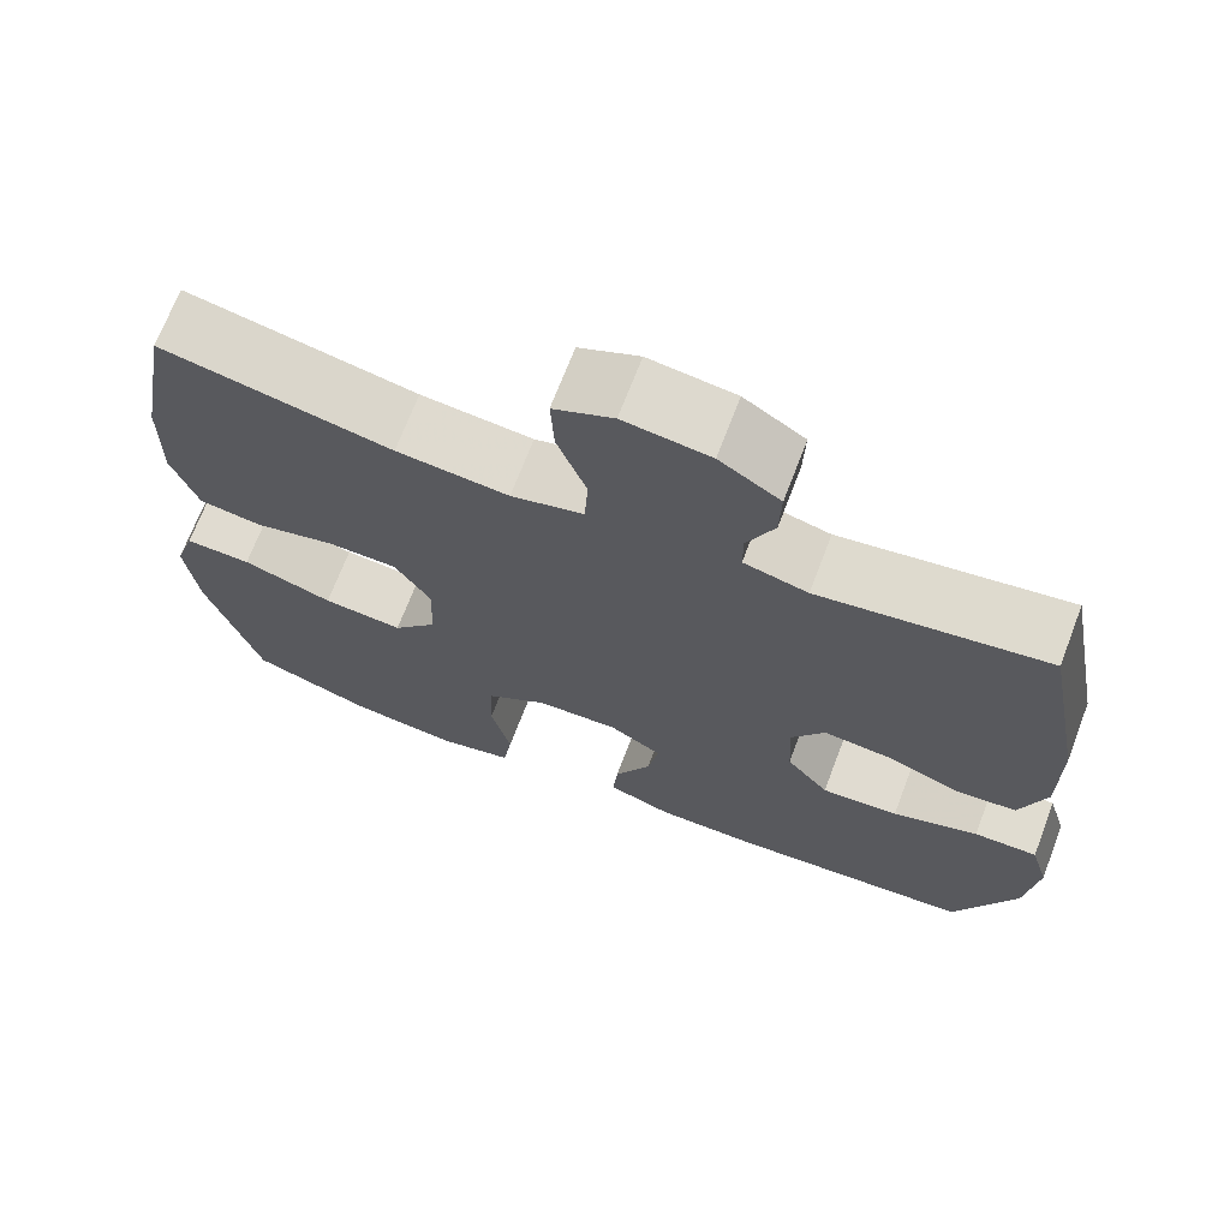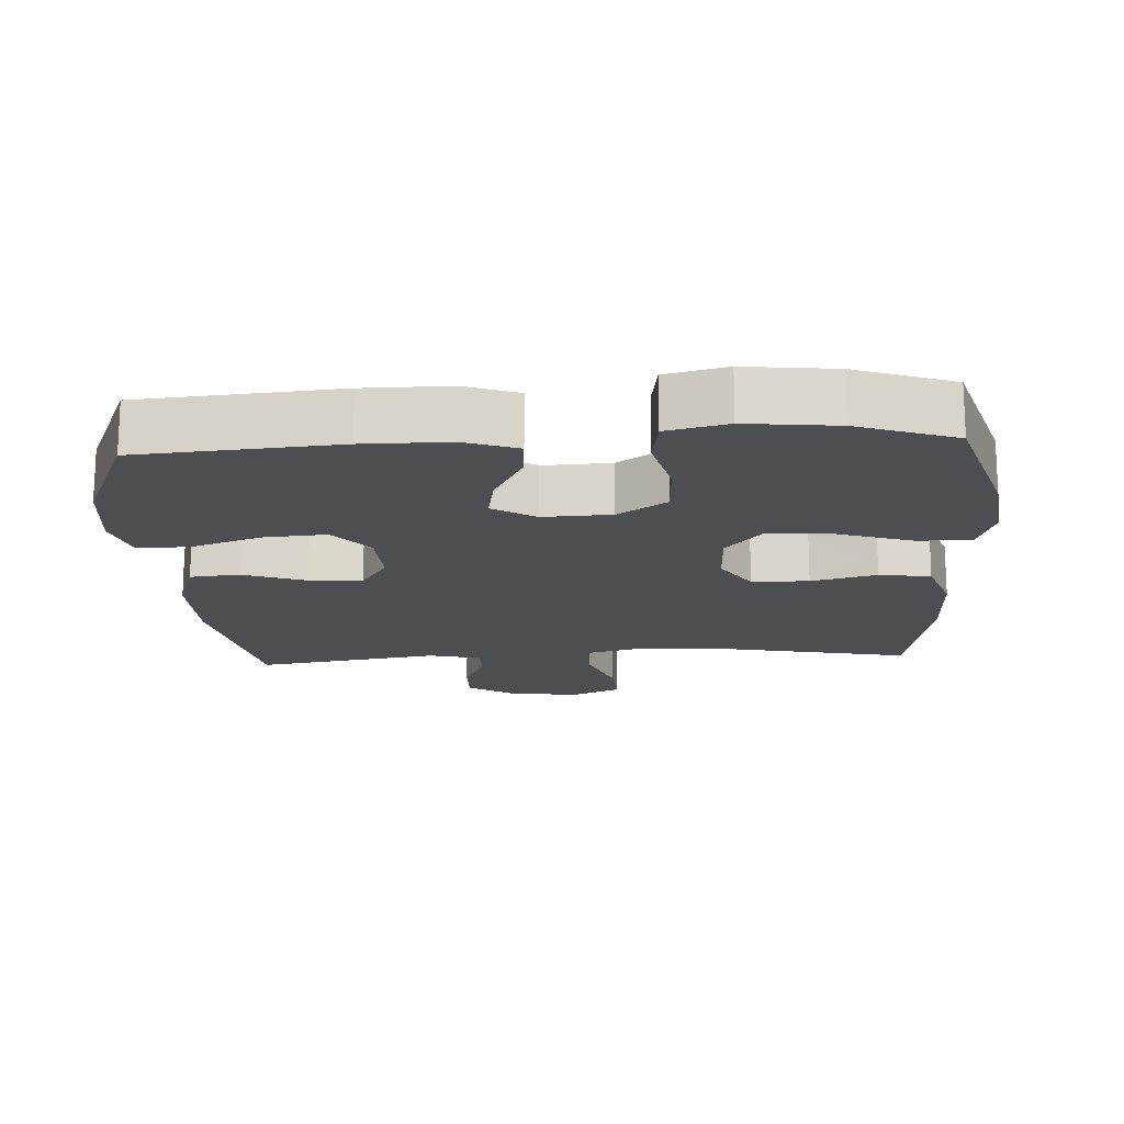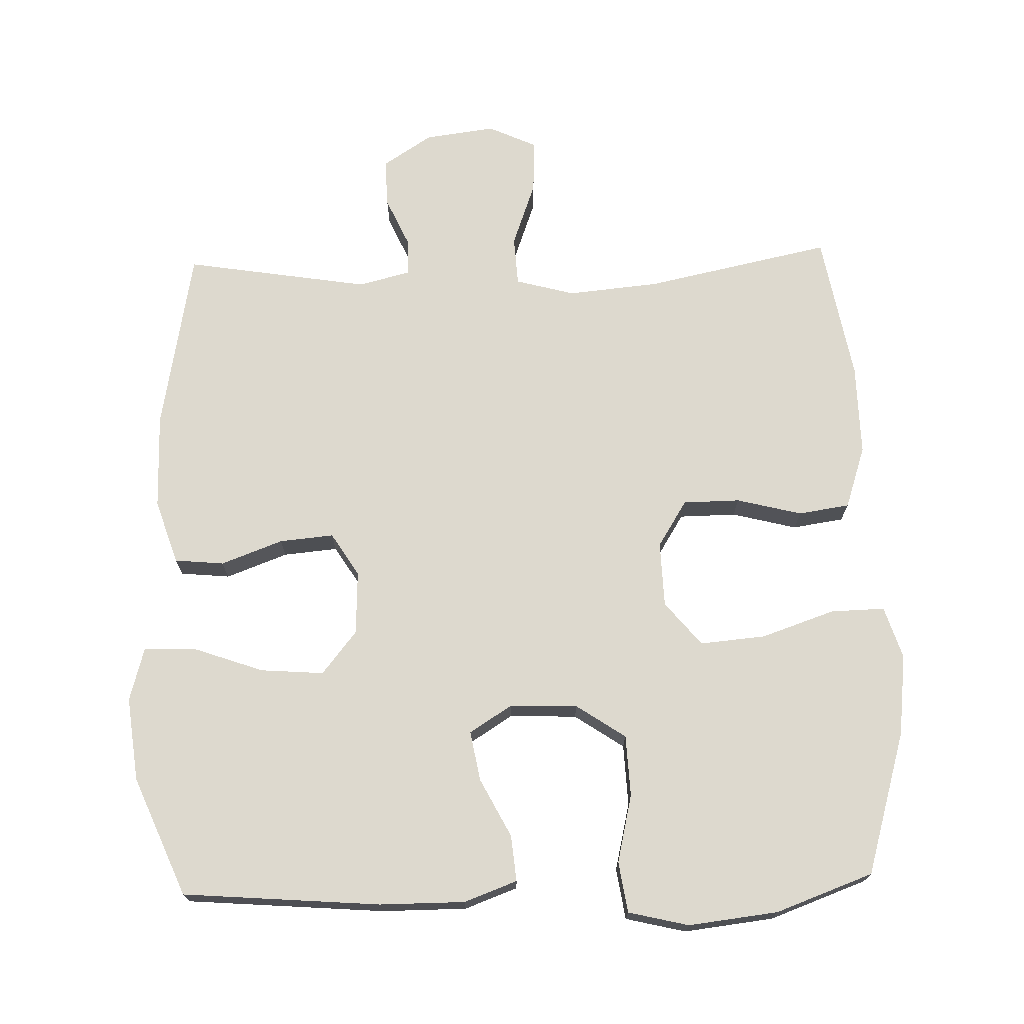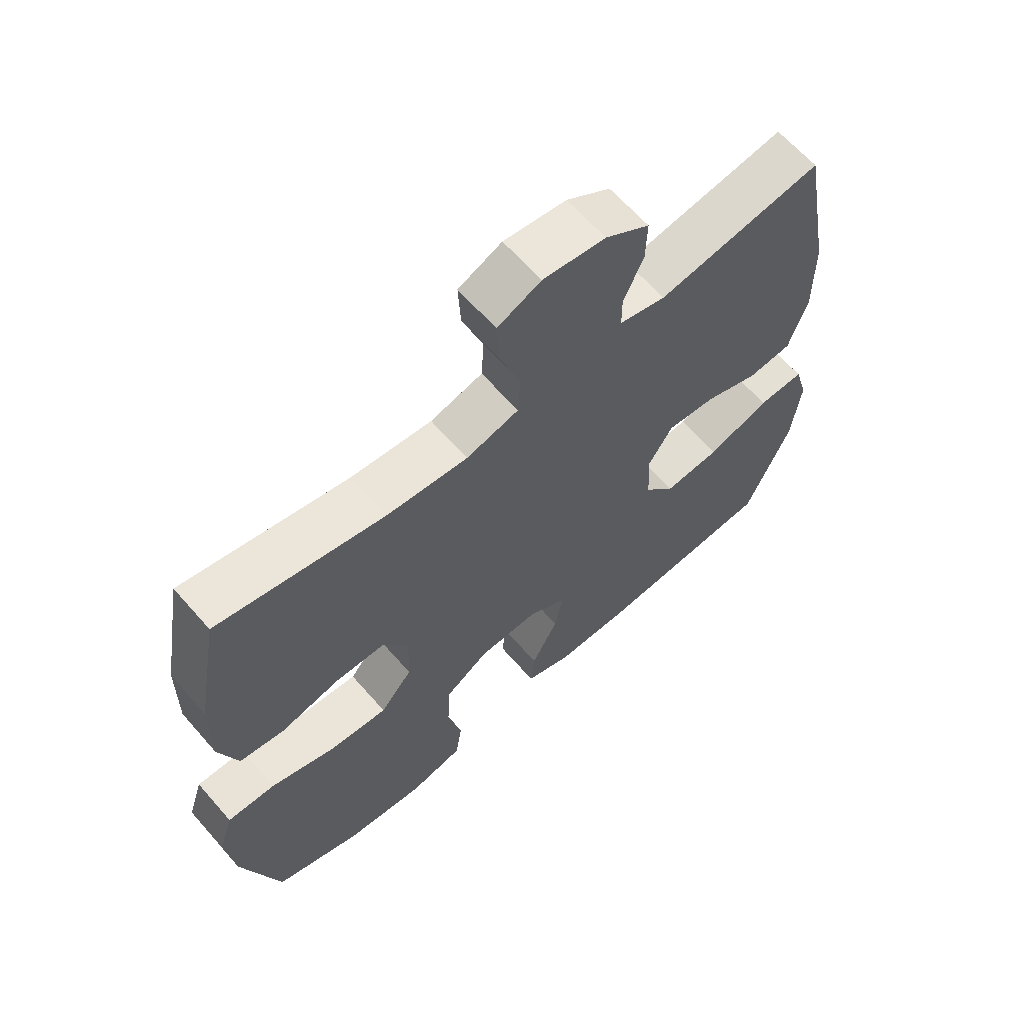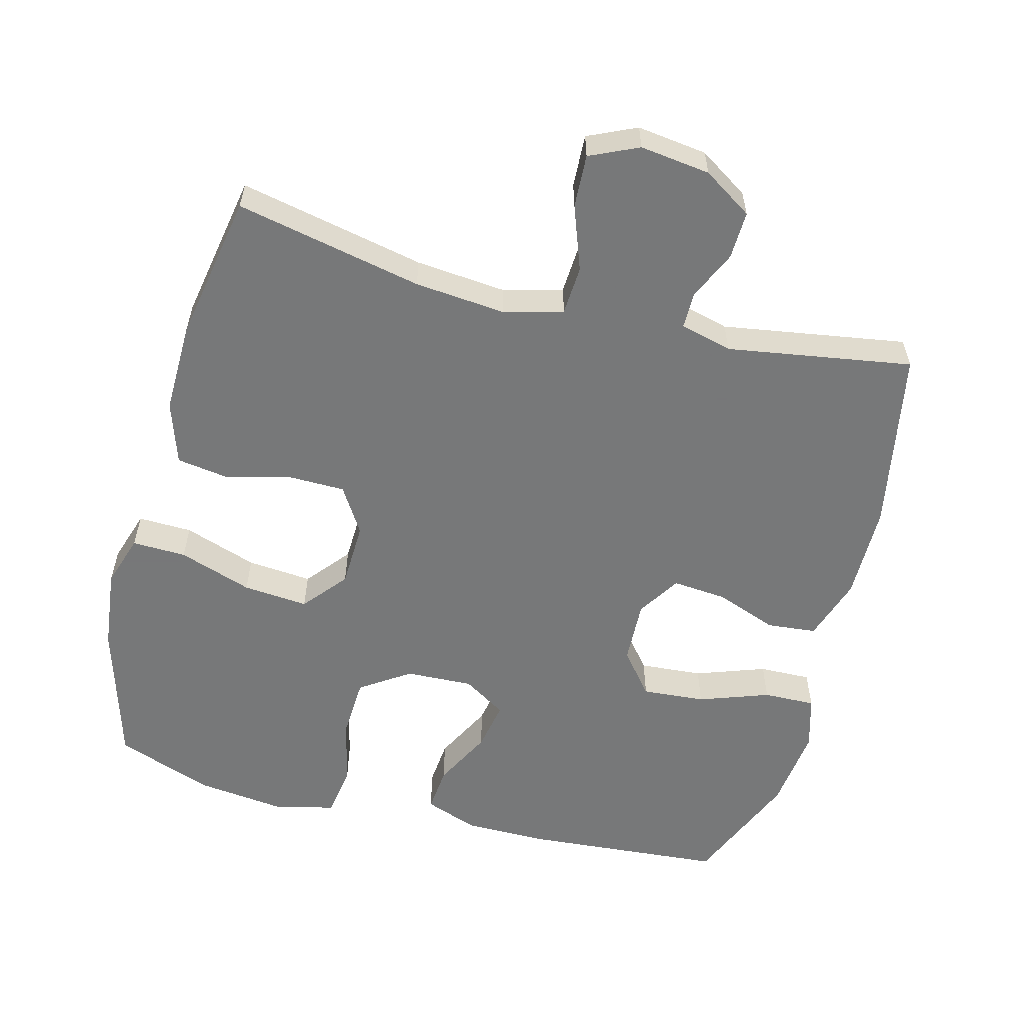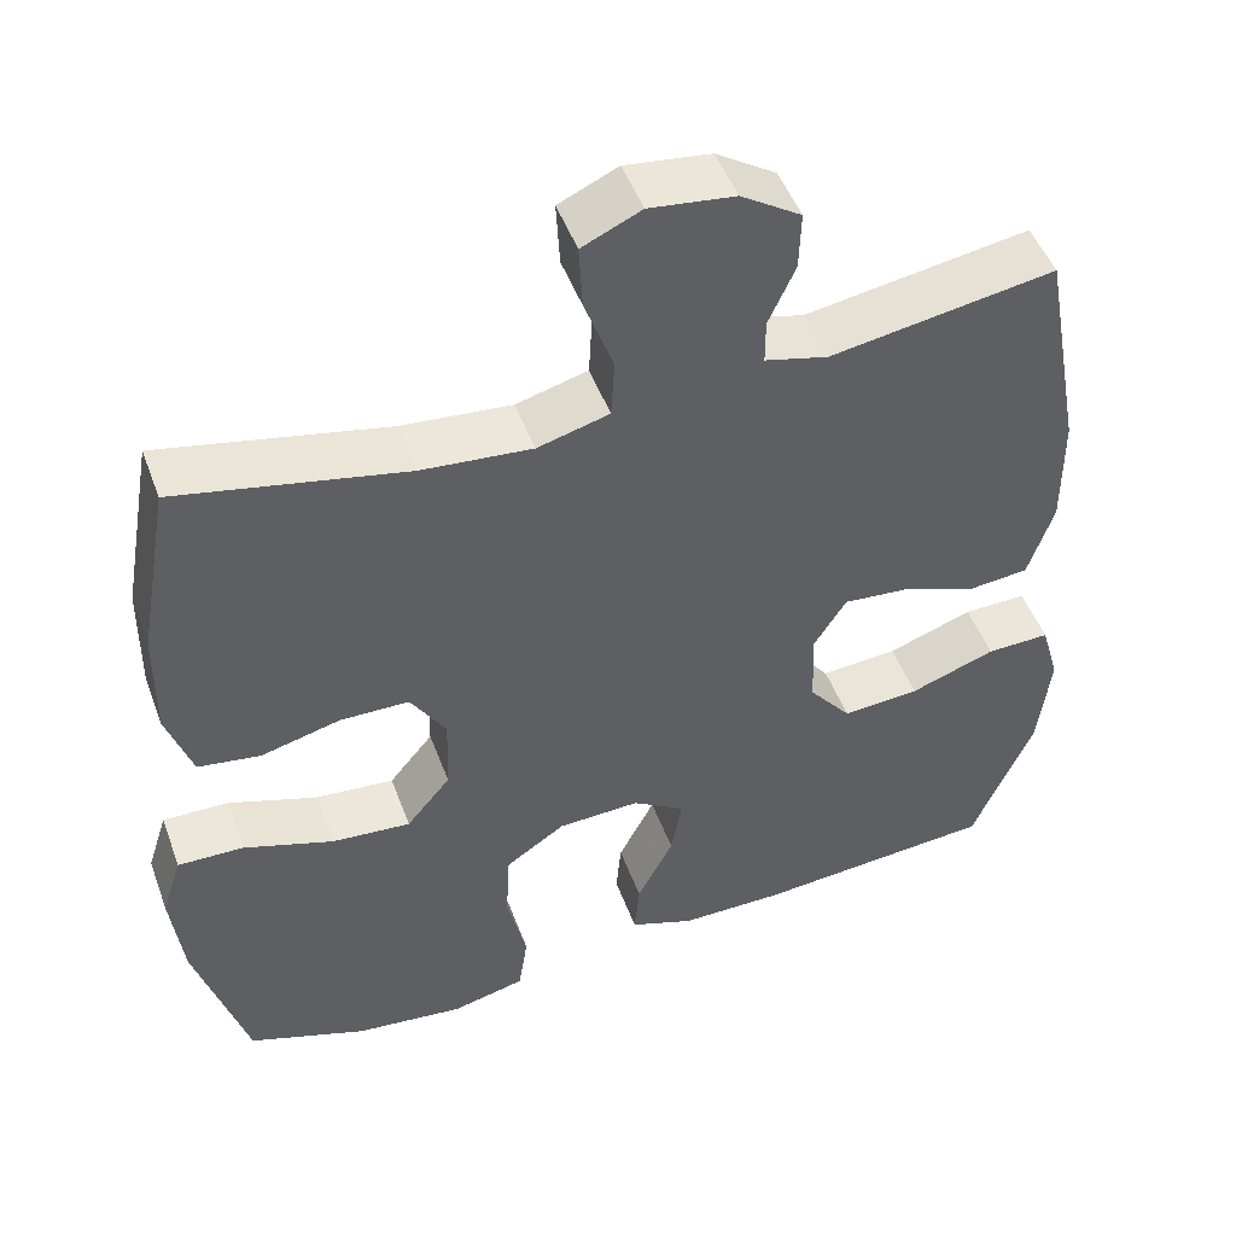
<metadata>
{"format":"obj","ext":"obj","renderer":"f3d","projection":"perspective","resolution":1024,"background":"white","views":[{"elev":69.8,"azim":20.9,"up":"+Z"},{"elev":-16.9,"azim":-176.6,"up":"+Y"},{"elev":71.8,"azim":178.3,"up":"+Y"},{"elev":64.0,"azim":-41.1,"up":"+Z"},{"elev":-57.3,"azim":-14.7,"up":"+Y"},{"elev":48.8,"azim":-19.9,"up":"+Z"}]}
</metadata>
<code>
v -0.5 0.07 0.5
v -0.231 0.07 0.444
v -0.1 0.07 0.432
v -0.015 0.07 0.455
v -0.011 0.07 0.526
v -0.045 0.07 0.619
v -0.049 0.07 0.696
v 0.021 0.07 0.728
v 0.122 0.07 0.715
v 0.193 0.07 0.669
v 0.191 0.07 0.6
v 0.159 0.07 0.529
v 0.159 0.07 0.476
v 0.234 0.07 0.457
v 0.5 0.07 0.5
v 0.549 0.07 0.237
v 0.55 0.07 0.099
v 0.52 0.07 0.007
v 0.449 0.07 0
v 0.36 0.07 0.033
v 0.282 0.07 0.04
v 0.243 0.07 -0.022
v 0.247 0.07 -0.114
v 0.297 0.07 -0.176
v 0.388 0.07 -0.169
v 0.489 0.07 -0.133
v 0.564 0.07 -0.131
v 0.586 0.07 -0.208
v 0.572 0.07 -0.329
v 0.5 0.07 -0.5
v 0.215 0.07 -0.523
v 0.092 0.07 -0.523
v 0.016 0.07 -0.495
v 0.022 0.07 -0.429
v 0.065 0.07 -0.345
v 0.078 0.07 -0.273
v 0.016 0.07 -0.234
v -0.081 0.07 -0.238
v -0.152 0.07 -0.286
v -0.156 0.07 -0.374
v -0.133 0.07 -0.472
v -0.144 0.07 -0.545
v -0.231 0.07 -0.566
v -0.36 0.07 -0.551
v -0.5 0.07 -0.5
v -0.561 0.07 -0.294
v -0.575 0.07 -0.176
v -0.551 0.07 -0.101
v -0.473 0.07 -0.103
v -0.367 0.07 -0.139
v -0.273 0.07 -0.147
v -0.221 0.07 -0.084
v -0.218 0.07 0.01
v -0.26 0.07 0.077
v -0.342 0.07 0.078
v -0.436 0.07 0.054
v -0.51 0.07 0.065
v -0.54 0.07 0.155
v -0.538 0.07 0.287
v -0.5 0 0.5
v -0.231 0 0.444
v -0.1 0 0.432
v -0.015 0 0.455
v -0.011 0 0.526
v -0.045 0 0.619
v -0.049 0 0.696
v 0.021 0 0.728
v 0.122 0 0.715
v 0.193 0 0.669
v 0.191 0 0.6
v 0.159 0 0.529
v 0.159 0 0.476
v 0.234 0 0.457
v 0.5 0 0.5
v 0.549 0 0.237
v 0.55 0 0.099
v 0.52 0 0.007
v 0.449 0 0
v 0.36 0 0.033
v 0.282 0 0.04
v 0.243 0 -0.022
v 0.247 0 -0.114
v 0.297 0 -0.176
v 0.388 0 -0.169
v 0.489 0 -0.133
v 0.564 0 -0.131
v 0.586 0 -0.208
v 0.572 0 -0.329
v 0.5 0 -0.5
v 0.215 0 -0.523
v 0.092 0 -0.523
v 0.016 0 -0.495
v 0.022 0 -0.429
v 0.065 0 -0.345
v 0.078 0 -0.273
v 0.016 0 -0.234
v -0.081 0 -0.238
v -0.152 0 -0.286
v -0.156 0 -0.374
v -0.133 0 -0.472
v -0.144 0 -0.545
v -0.231 0 -0.566
v -0.36 0 -0.551
v -0.5 0 -0.5
v -0.561 0 -0.294
v -0.575 0 -0.176
v -0.551 0 -0.101
v -0.473 0 -0.103
v -0.367 0 -0.139
v -0.273 0 -0.147
v -0.221 0 -0.084
v -0.218 0 0.01
v -0.26 0 0.077
v -0.342 0 0.078
v -0.436 0 0.054
v -0.51 0 0.065
v -0.54 0 0.155
v -0.538 0 0.287
f 59 1 2
f 58 59 2
f 57 58 2
f 56 57 2
f 55 56 2
f 54 55 2 3
f 53 54 3 4
f 52 53 4
f 48 49 50
f 47 48 50
f 46 47 50
f 45 46 50
f 44 45 50
f 43 44 50
f 42 43 50
f 41 42 50
f 40 41 50
f 39 40 50 51
f 38 39 51 52
f 33 34 35
f 32 33 35
f 31 32 35
f 30 31 35
f 29 30 35
f 28 29 35
f 27 28 35
f 26 27 35
f 25 26 35
f 24 25 35 36
f 23 24 36 37
f 18 19 20
f 17 18 20
f 16 17 20
f 15 16 20
f 14 15 20
f 13 14 20 21
f 10 11 12
f 9 10 12
f 8 9 12
f 7 8 12
f 6 7 12
f 5 6 12
f 4 5 12 13
f 52 4 13
f 38 52 13
f 37 38 13
f 23 37 13
f 22 23 13
f 13 21 22
f 61 60 118
f 61 118 117
f 61 117 116
f 61 116 115
f 61 115 114
f 62 61 114 113
f 63 62 113 112
f 63 112 111
f 109 108 107
f 109 107 106
f 109 106 105
f 109 105 104
f 109 104 103
f 109 103 102
f 109 102 101
f 109 101 100
f 109 100 99
f 110 109 99 98
f 111 110 98 97
f 94 93 92
f 94 92 91
f 94 91 90
f 94 90 89
f 94 89 88
f 94 88 87
f 94 87 86
f 94 86 85
f 94 85 84
f 95 94 84 83
f 96 95 83 82
f 79 78 77
f 79 77 76
f 79 76 75
f 79 75 74
f 79 74 73
f 80 79 73 72
f 71 70 69
f 71 69 68
f 71 68 67
f 71 67 66
f 71 66 65
f 71 65 64
f 72 71 64 63
f 72 63 111
f 72 111 97
f 72 97 96
f 72 96 82
f 72 82 81
f 81 80 72
f 1 60 61 2
f 2 61 62 3
f 3 62 63 4
f 4 63 64 5
f 5 64 65 6
f 6 65 66 7
f 7 66 67 8
f 8 67 68 9
f 9 68 69 10
f 10 69 70 11
f 11 70 71 12
f 12 71 72 13
f 13 72 73 14
f 14 73 74 15
f 15 74 75 16
f 16 75 76 17
f 17 76 77 18
f 18 77 78 19
f 19 78 79 20
f 20 79 80 21
f 21 80 81 22
f 22 81 82 23
f 23 82 83 24
f 24 83 84 25
f 25 84 85 26
f 26 85 86 27
f 27 86 87 28
f 28 87 88 29
f 29 88 89 30
f 30 89 90 31
f 31 90 91 32
f 32 91 92 33
f 33 92 93 34
f 34 93 94 35
f 35 94 95 36
f 36 95 96 37
f 37 96 97 38
f 38 97 98 39
f 39 98 99 40
f 40 99 100 41
f 41 100 101 42
f 42 101 102 43
f 43 102 103 44
f 44 103 104 45
f 45 104 105 46
f 46 105 106 47
f 47 106 107 48
f 48 107 108 49
f 49 108 109 50
f 50 109 110 51
f 51 110 111 52
f 52 111 112 53
f 53 112 113 54
f 54 113 114 55
f 55 114 115 56
f 56 115 116 57
f 57 116 117 58
f 58 117 118 59
f 59 118 60 1

</code>
